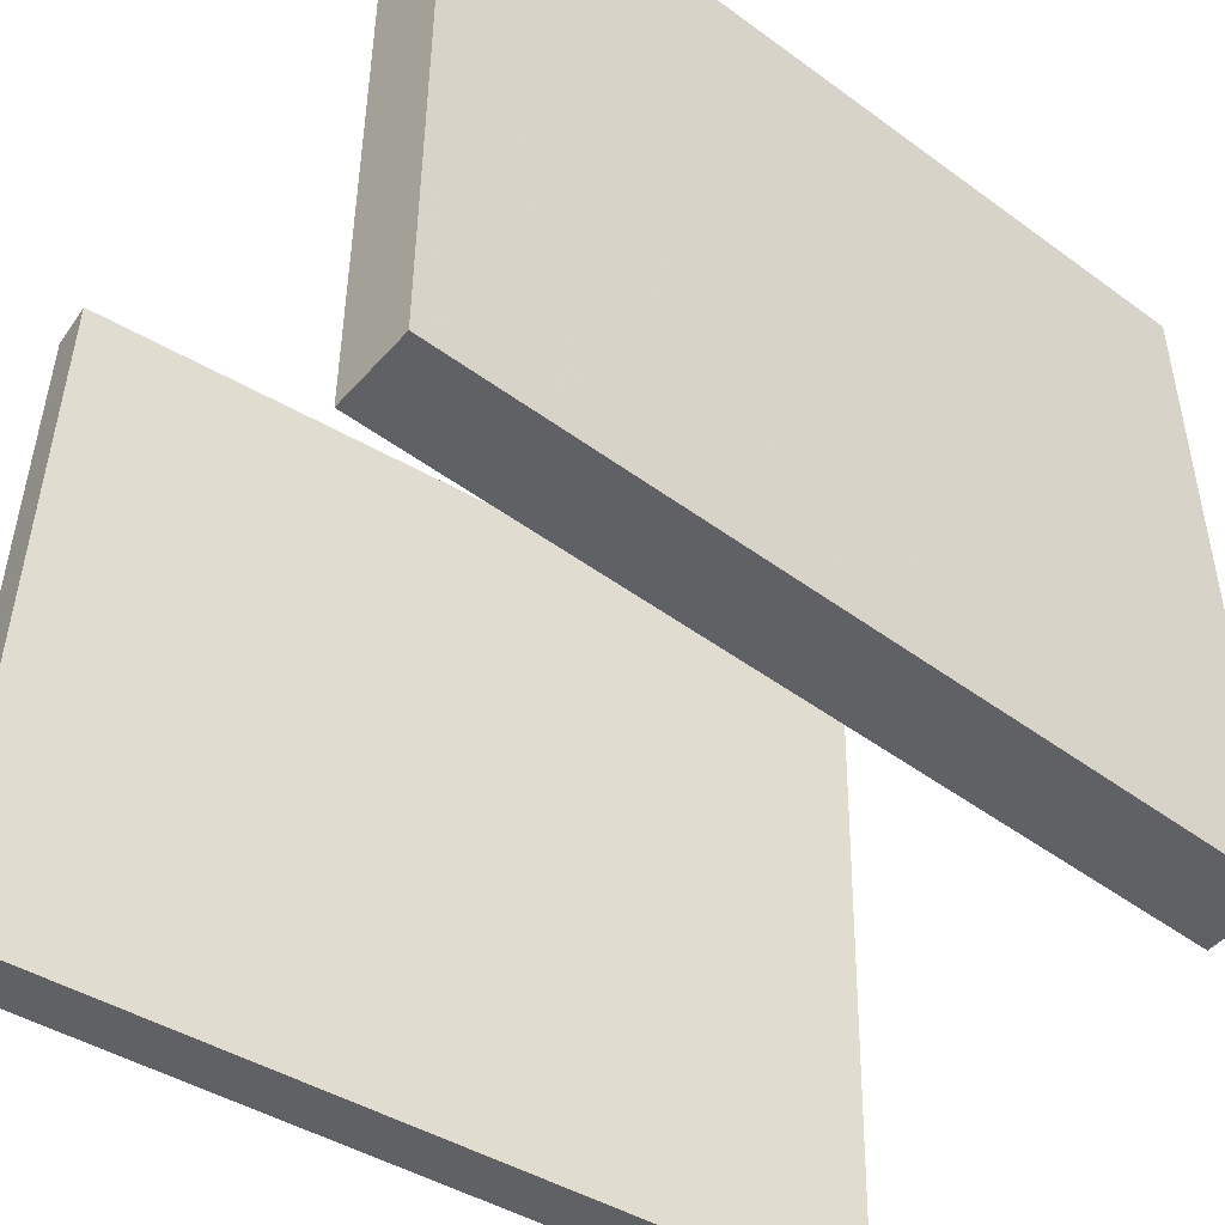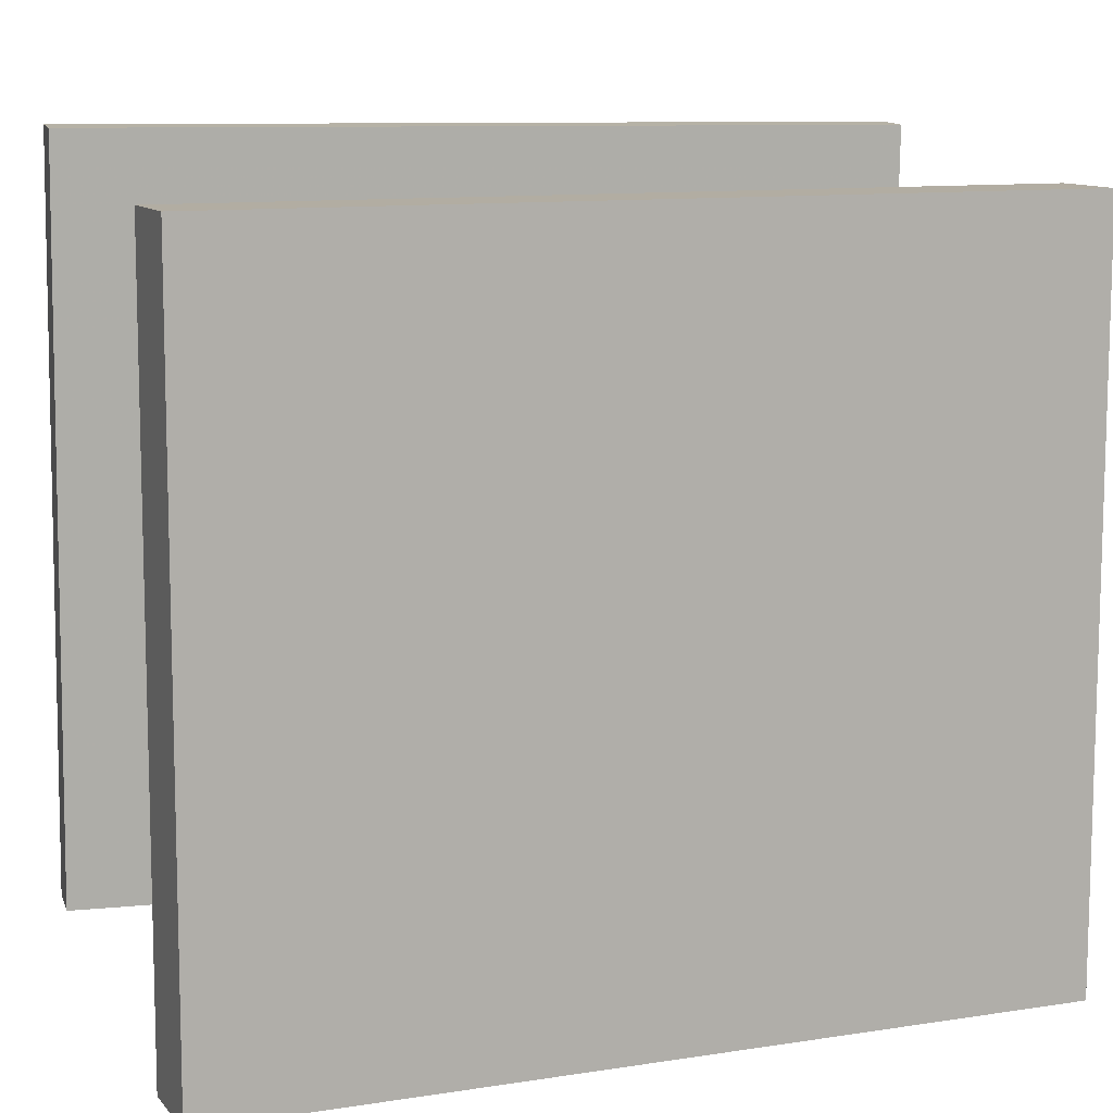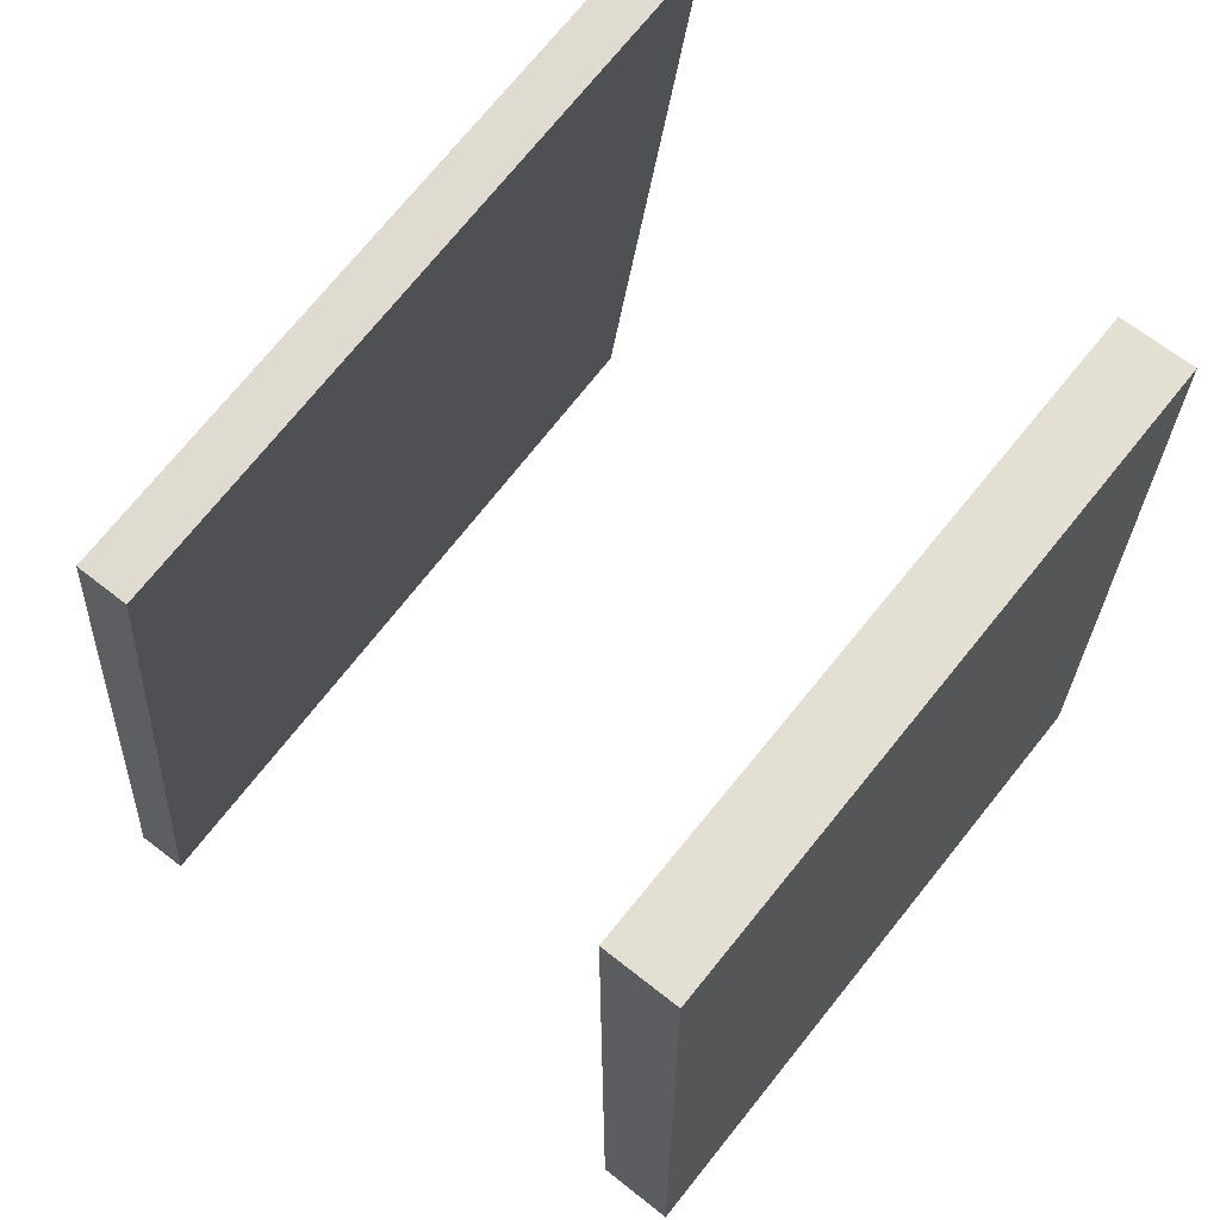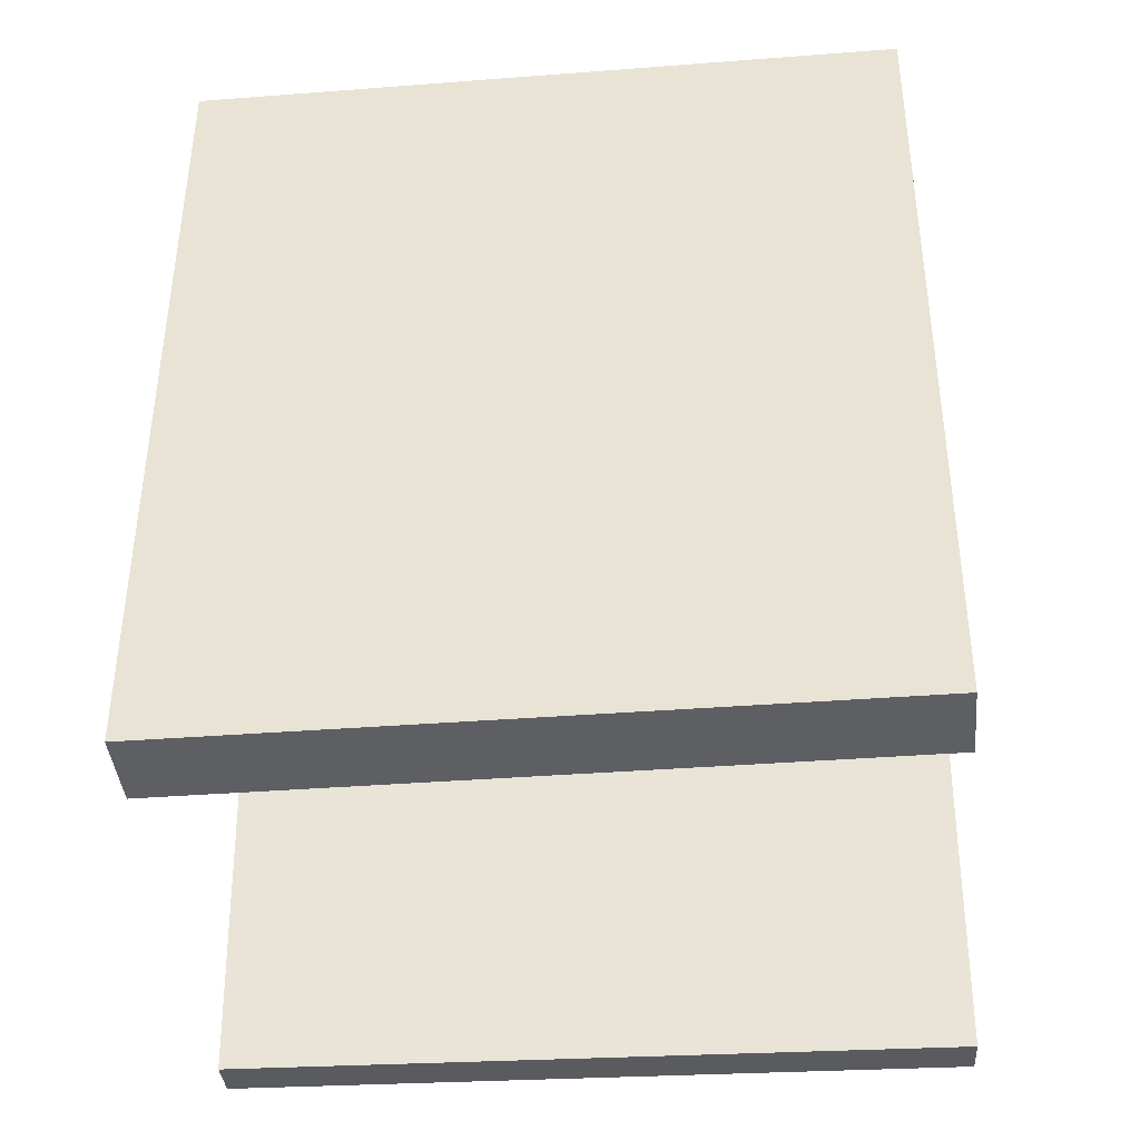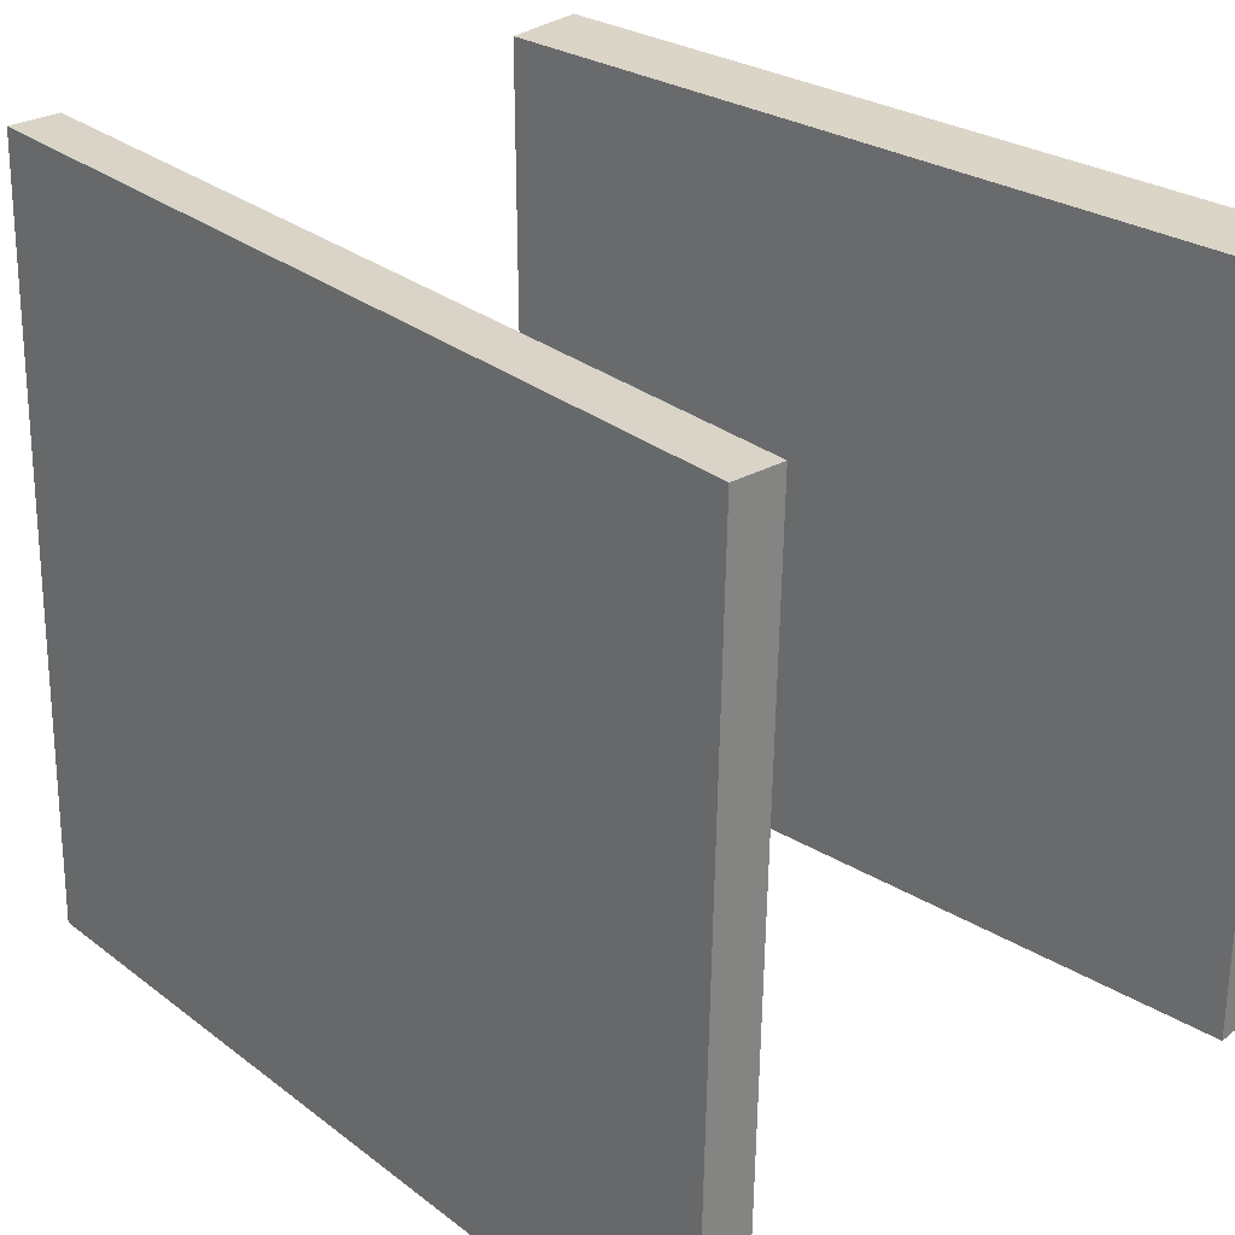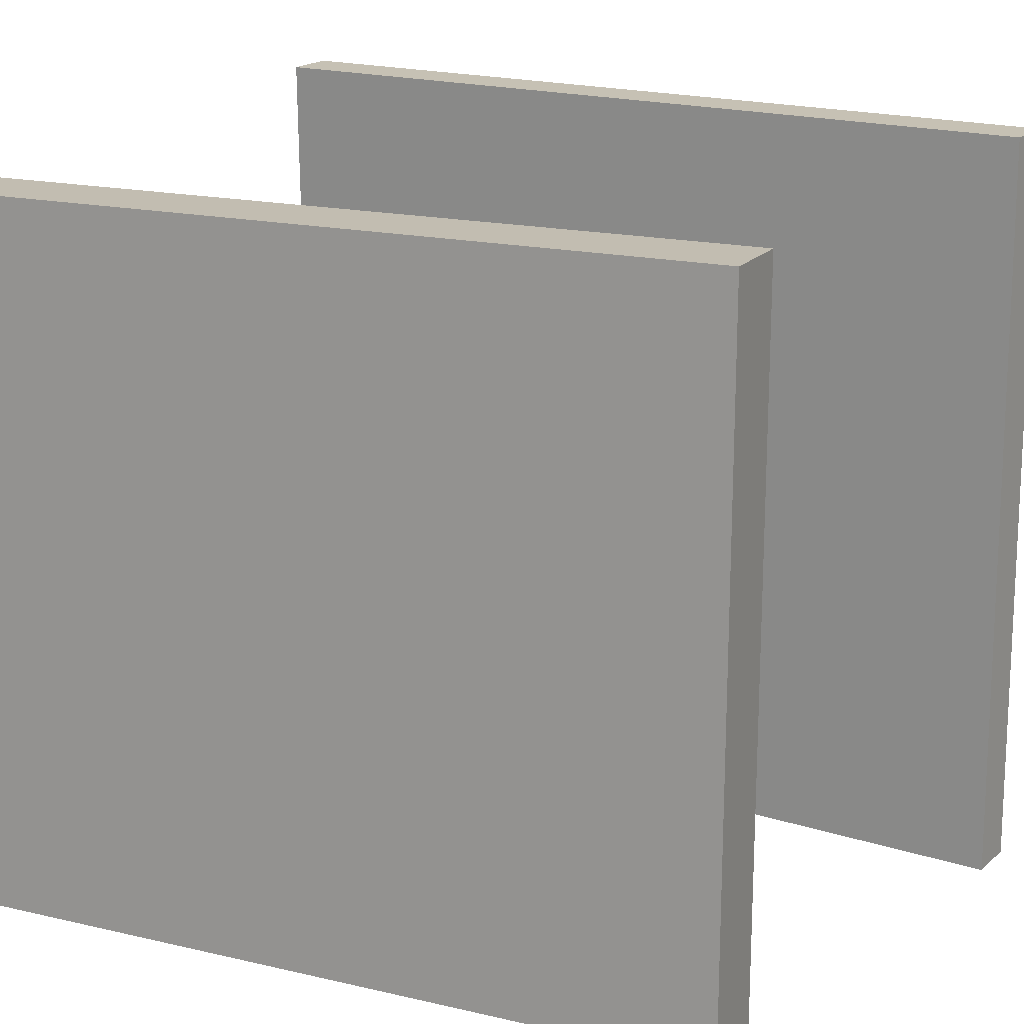
<metadata>
{"format":"obj","ext":"obj","renderer":"f3d","projection":"perspective","resolution":1024,"background":"white","views":[{"elev":-48.5,"azim":51.0,"up":"+Z"},{"elev":10.7,"azim":68.3,"up":"+Z"},{"elev":67.0,"azim":38.4,"up":"+Y"},{"elev":-40.1,"azim":95.4,"up":"+Y"},{"elev":29.6,"azim":-48.0,"up":"+Z"},{"elev":17.1,"azim":115.5,"up":"+Z"}]}
</metadata>
<code>
v 0.3033 0.3325 -0.3727
v 0.2235 0.332 -0.3729
v 0.3016 0.334 0.3334
v 0.2217 0.3334 0.3332
v 0.3088 -0.4782 -0.3711
v 0.2289 -0.4787 -0.3713
v 0.307 -0.4767 0.335
v 0.2272 -0.4773 0.3348
f 1.0 7.0 5.0
f 1.0 3.0 7.0
f 1.0 4.0 3.0
f 1.0 2.0 4.0
f 3.0 8.0 7.0
f 3.0 4.0 8.0
f 5.0 7.0 8.0
f 5.0 8.0 6.0
f 1.0 5.0 6.0
f 1.0 6.0 2.0
f 2.0 6.0 8.0
f 2.0 8.0 4.0
v -0.3923 -0.4219 -0.391
v -0.3709 -0.4193 0.3722
v -0.2946 0.419 -0.3966
v -0.2732 0.4216 0.3667
v -0.3417 -0.4278 -0.3924
v -0.3203 -0.4252 0.3708
v -0.2439 0.4131 -0.398
v -0.2225 0.4157 0.3653
f 9.0 15.0 13.0
f 9.0 11.0 15.0
f 9.0 12.0 11.0
f 9.0 10.0 12.0
f 11.0 16.0 15.0
f 11.0 12.0 16.0
f 13.0 15.0 16.0
f 13.0 16.0 14.0
f 9.0 13.0 14.0
f 9.0 14.0 10.0
f 10.0 14.0 16.0
f 10.0 16.0 12.0

</code>
